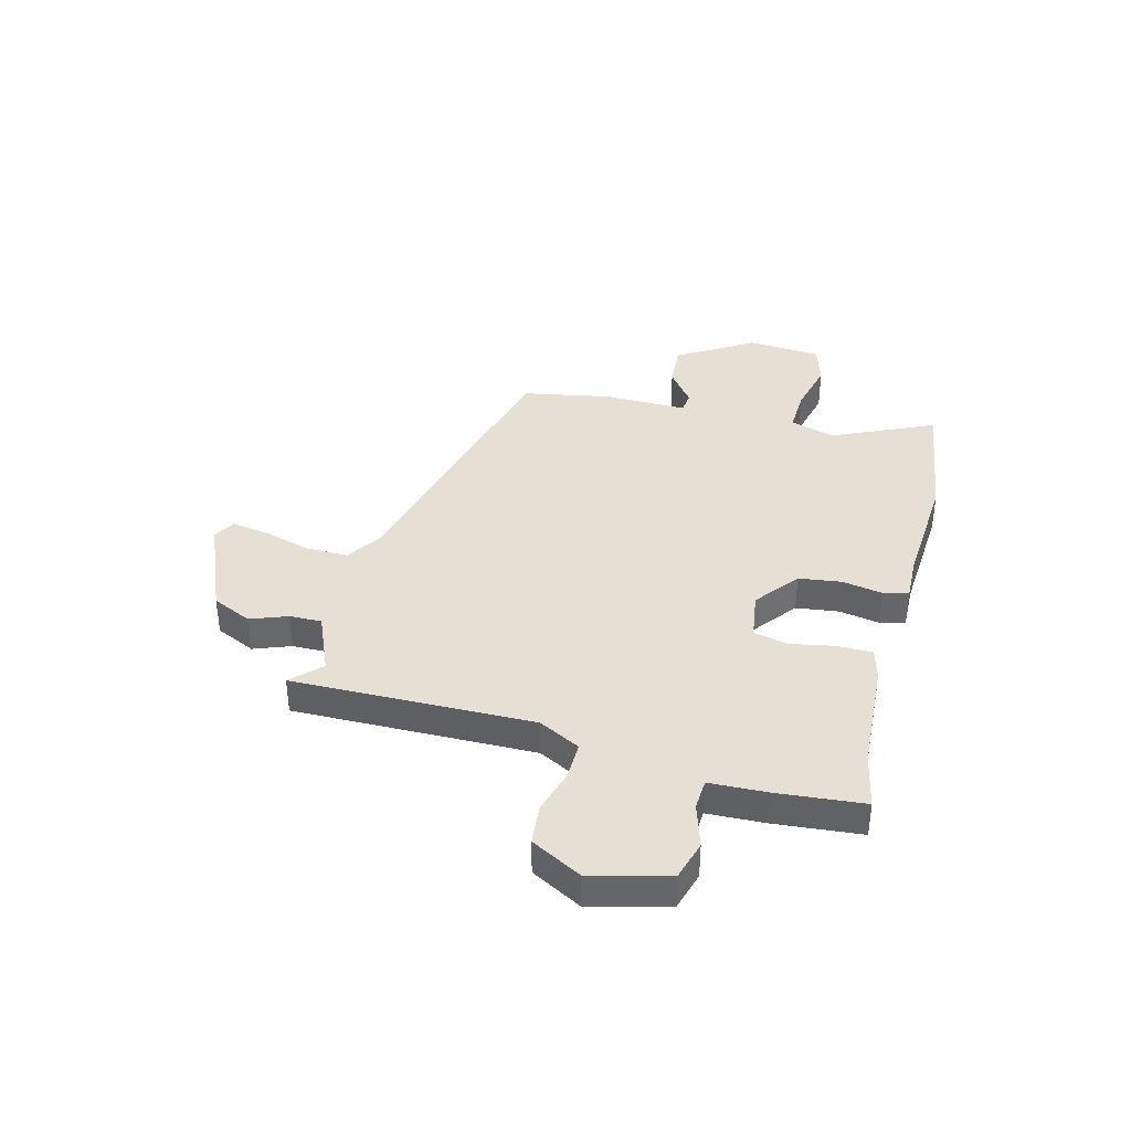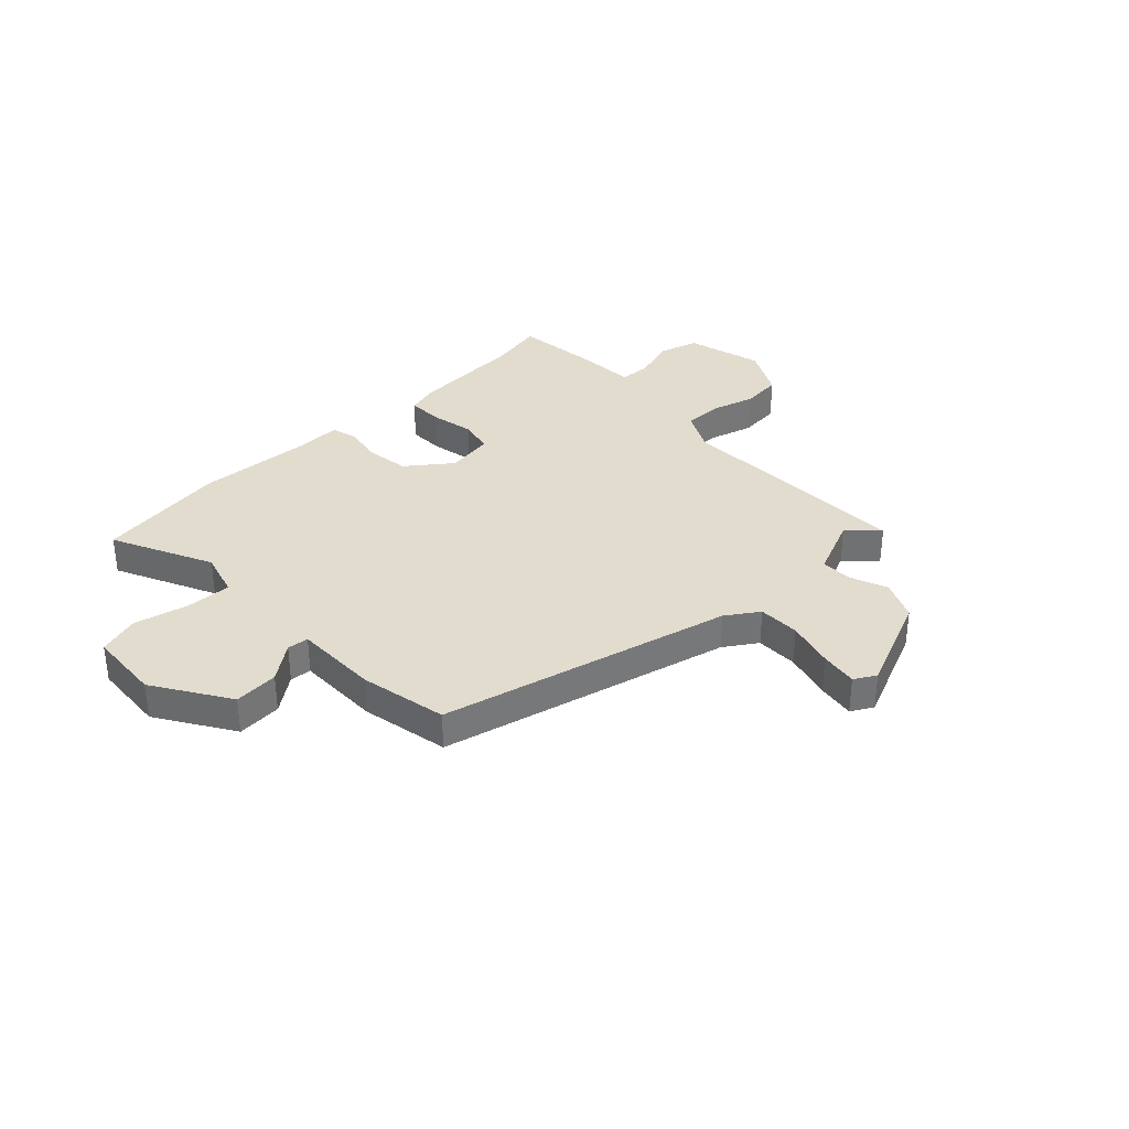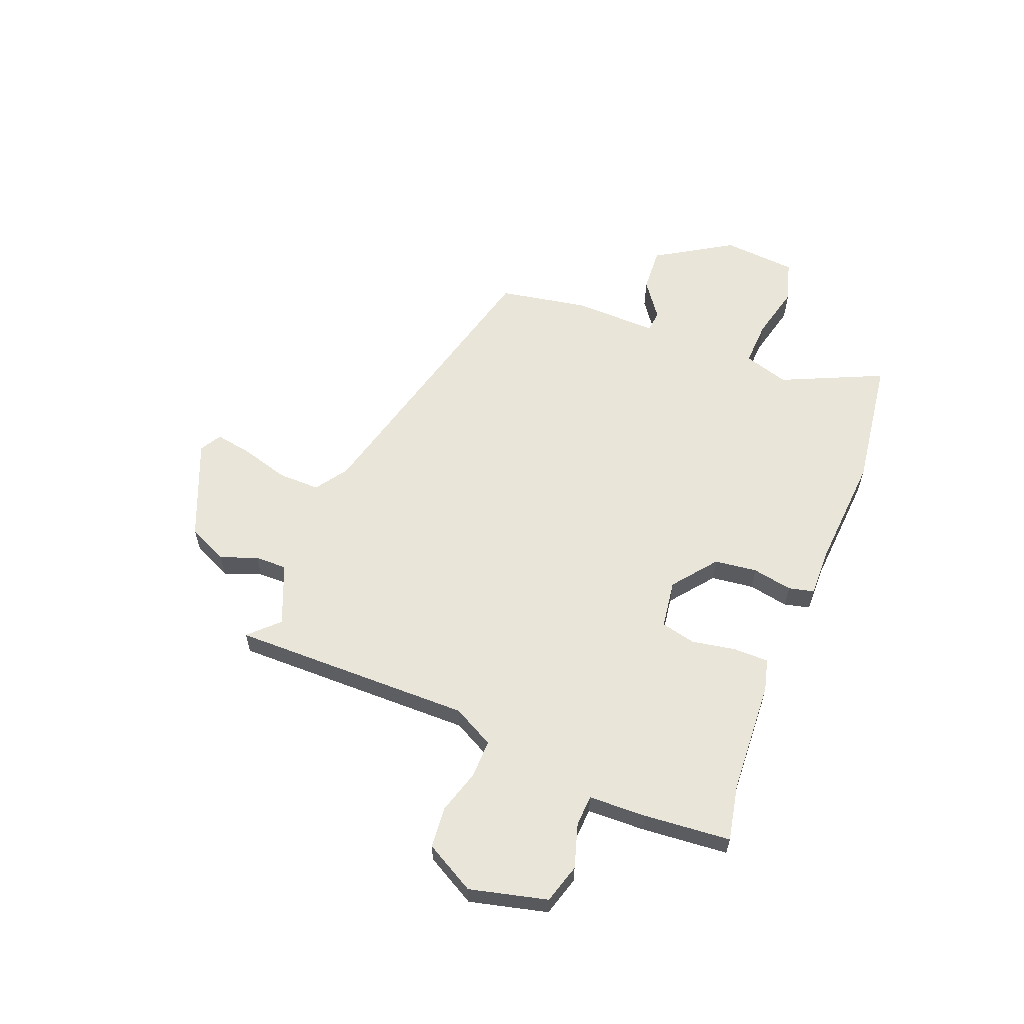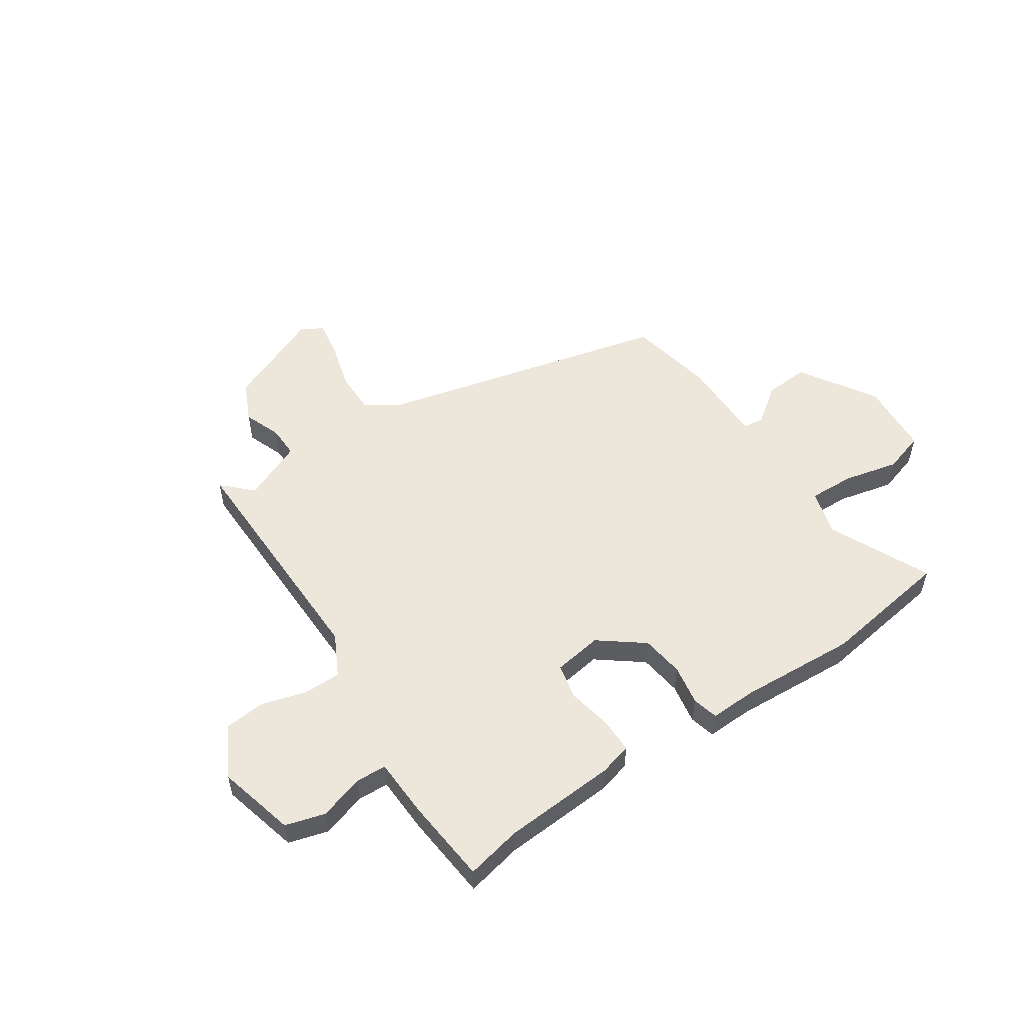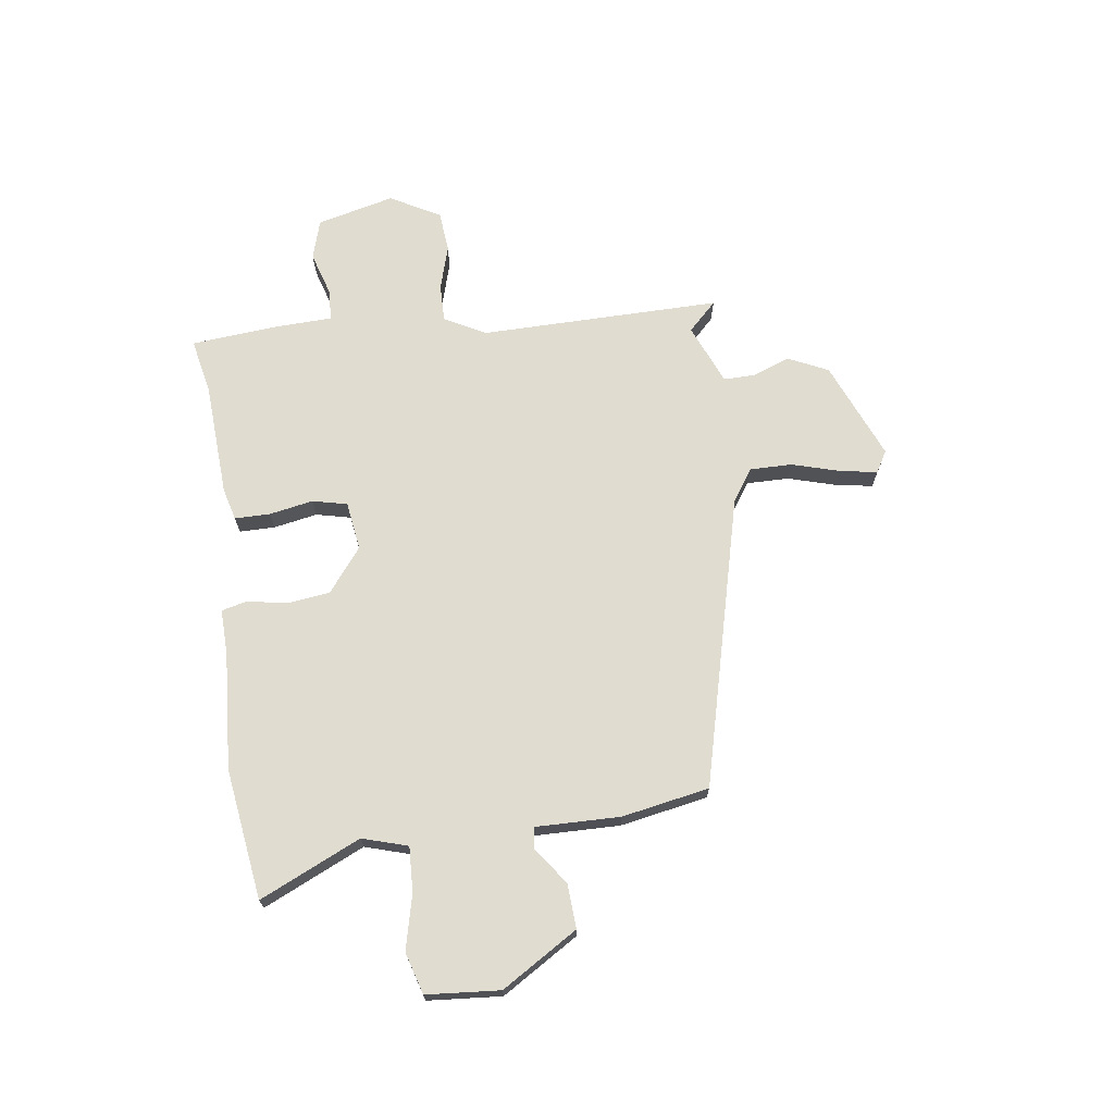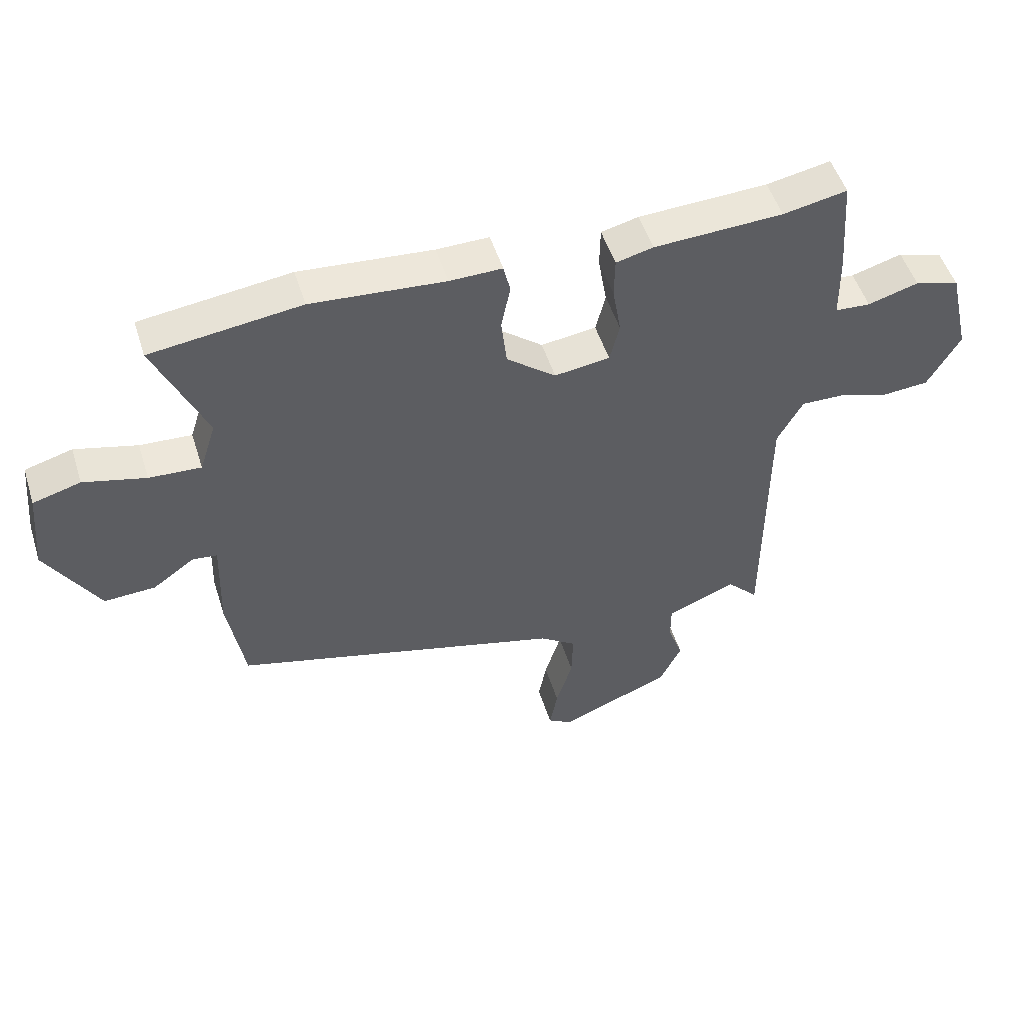
<metadata>
{"format":"obj","ext":"obj","renderer":"f3d","projection":"perspective","resolution":1024,"background":"white","views":[{"elev":38.1,"azim":-76.4,"up":"+Y"},{"elev":34.6,"azim":134.9,"up":"+Y"},{"elev":59.7,"azim":-69.1,"up":"+Y"},{"elev":53.6,"azim":-35.1,"up":"+Y"},{"elev":69.7,"azim":81.4,"up":"+Y"},{"elev":51.2,"azim":162.6,"up":"+Z"}]}
</metadata>
<code>
v 0.333 0.07 0.521
v 0.579 0.07 0.49
v 0.495 0.07 0.299
v 0.522 0.07 0.214
v 0.607 0.07 0.219
v 0.709 0.07 0.245
v 0.787 0.07 0.223
v 0.8 0.07 0.085
v 0.714 0.07 -0.059
v 0.63 0.07 -0.055
v 0.561 0.07 -0.006
v 0.521 0.07 -0.011
v 0.526 0.07 -0.17
v 0.498 0.07 -0.335
v -0.045 0.07 -0.48
v -0.105 0.07 -0.522
v -0.103 0.07 -0.601
v -0.076 0.07 -0.69
v -0.063 0.07 -0.76
v -0.103 0.07 -0.784
v -0.288 0.07 -0.71
v -0.324 0.07 -0.636
v -0.299 0.07 -0.566
v -0.299 0.07 -0.506
v -0.413 0.07 -0.46
v -0.465 0.07 -0.514
v -0.467 0.07 -0.062
v -0.509 0.07 0.015
v -0.58 0.07 0.013
v -0.663 0.07 -0.013
v -0.74 0.07 -0.007
v -0.793 0.07 0.086
v -0.759 0.07 0.232
v -0.685 0.07 0.255
v -0.602 0.07 0.231
v -0.544 0.07 0.235
v -0.542 0.07 0.343
v -0.53 0.07 0.506
v -0.425 0.07 0.486
v -0.213 0.07 0.477
v -0.152 0.07 0.462
v -0.151 0.07 0.395
v -0.165 0.07 0.313
v -0.149 0.07 0.248
v -0.058 0.07 0.236
v 0.023 0.07 0.301
v 0.032 0.07 0.381
v 0.017 0.07 0.456
v 0.028 0.07 0.504
v 0.114 0.07 0.503
v 0.333 0 0.521
v 0.579 0 0.49
v 0.495 0 0.299
v 0.522 0 0.214
v 0.607 0 0.219
v 0.709 0 0.245
v 0.787 0 0.223
v 0.8 0 0.085
v 0.714 0 -0.059
v 0.63 0 -0.055
v 0.561 0 -0.006
v 0.521 0 -0.011
v 0.526 0 -0.17
v 0.498 0 -0.335
v -0.045 0 -0.48
v -0.105 0 -0.522
v -0.103 0 -0.601
v -0.076 0 -0.69
v -0.063 0 -0.76
v -0.103 0 -0.784
v -0.288 0 -0.71
v -0.324 0 -0.636
v -0.299 0 -0.566
v -0.299 0 -0.506
v -0.413 0 -0.46
v -0.465 0 -0.514
v -0.467 0 -0.062
v -0.509 0 0.015
v -0.58 0 0.013
v -0.663 0 -0.013
v -0.74 0 -0.007
v -0.793 0 0.086
v -0.759 0 0.232
v -0.685 0 0.255
v -0.602 0 0.231
v -0.544 0 0.235
v -0.542 0 0.343
v -0.53 0 0.506
v -0.425 0 0.486
v -0.213 0 0.477
v -0.152 0 0.462
v -0.151 0 0.395
v -0.165 0 0.313
v -0.149 0 0.248
v -0.058 0 0.236
v 0.023 0 0.301
v 0.032 0 0.381
v 0.017 0 0.456
v 0.028 0 0.504
v 0.114 0 0.503
f 47 48 49 50
f 1 2 3
f 50 1 3
f 47 50 3
f 46 47 3
f 45 46 3 4
f 41 42 43
f 40 41 43
f 39 40 43
f 39 43 44
f 38 39 44
f 37 38 44
f 36 37 44
f 35 36 44 45
f 33 34 35
f 32 33 35
f 31 32 35
f 30 31 35
f 29 30 35
f 35 45 4
f 29 35 4
f 28 29 4
f 25 26 27
f 24 25 27
f 21 22 23
f 20 21 23
f 19 20 23
f 18 19 23
f 17 18 23
f 16 17 23 24
f 15 16 24 27
f 15 27 28
f 14 15 28
f 13 14 28
f 12 13 28
f 9 10 11
f 8 9 11
f 7 8 11
f 6 7 11
f 5 6 11
f 11 12 28
f 5 11 28
f 4 5 28
f 100 99 98 97
f 53 52 51
f 53 51 100
f 53 100 97
f 53 97 96
f 54 53 96 95
f 93 92 91
f 93 91 90
f 93 90 89
f 94 93 89
f 94 89 88
f 94 88 87
f 94 87 86
f 95 94 86 85
f 85 84 83
f 85 83 82
f 85 82 81
f 85 81 80
f 85 80 79
f 54 95 85
f 54 85 79
f 54 79 78
f 77 76 75
f 77 75 74
f 73 72 71
f 73 71 70
f 73 70 69
f 73 69 68
f 73 68 67
f 74 73 67 66
f 77 74 66 65
f 78 77 65
f 78 65 64
f 78 64 63
f 78 63 62
f 61 60 59
f 61 59 58
f 61 58 57
f 61 57 56
f 61 56 55
f 78 62 61
f 78 61 55
f 78 55 54
f 1 51 52 2
f 2 52 53 3
f 3 53 54 4
f 4 54 55 5
f 5 55 56 6
f 6 56 57 7
f 7 57 58 8
f 8 58 59 9
f 9 59 60 10
f 10 60 61 11
f 11 61 62 12
f 12 62 63 13
f 13 63 64 14
f 14 64 65 15
f 15 65 66 16
f 16 66 67 17
f 17 67 68 18
f 18 68 69 19
f 19 69 70 20
f 20 70 71 21
f 21 71 72 22
f 22 72 73 23
f 23 73 74 24
f 24 74 75 25
f 25 75 76 26
f 26 76 77 27
f 27 77 78 28
f 28 78 79 29
f 29 79 80 30
f 30 80 81 31
f 31 81 82 32
f 32 82 83 33
f 33 83 84 34
f 34 84 85 35
f 35 85 86 36
f 36 86 87 37
f 37 87 88 38
f 38 88 89 39
f 39 89 90 40
f 40 90 91 41
f 41 91 92 42
f 42 92 93 43
f 43 93 94 44
f 44 94 95 45
f 45 95 96 46
f 46 96 97 47
f 47 97 98 48
f 48 98 99 49
f 49 99 100 50
f 50 100 51 1

</code>
